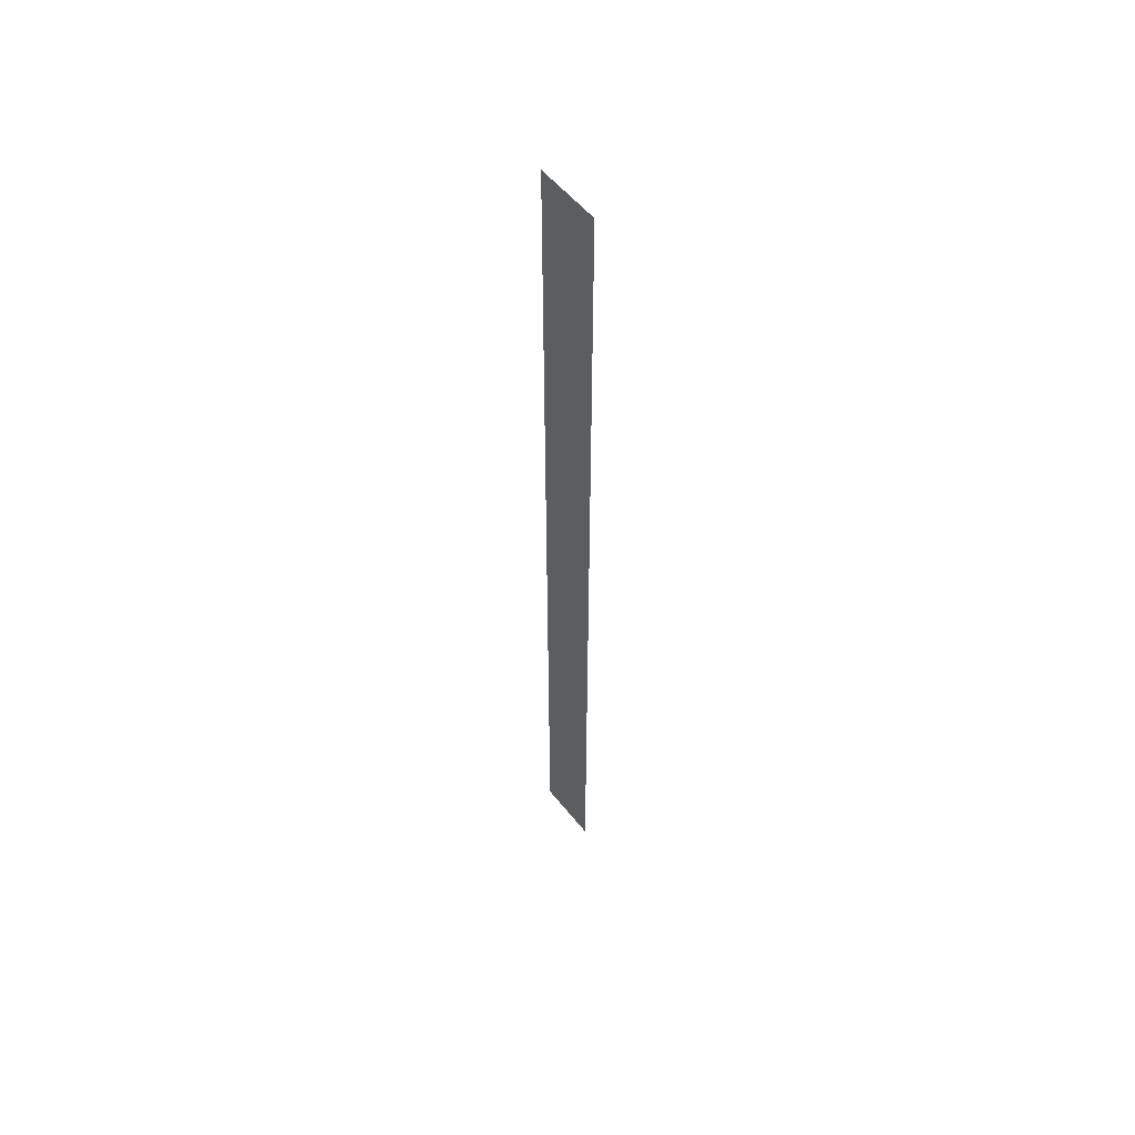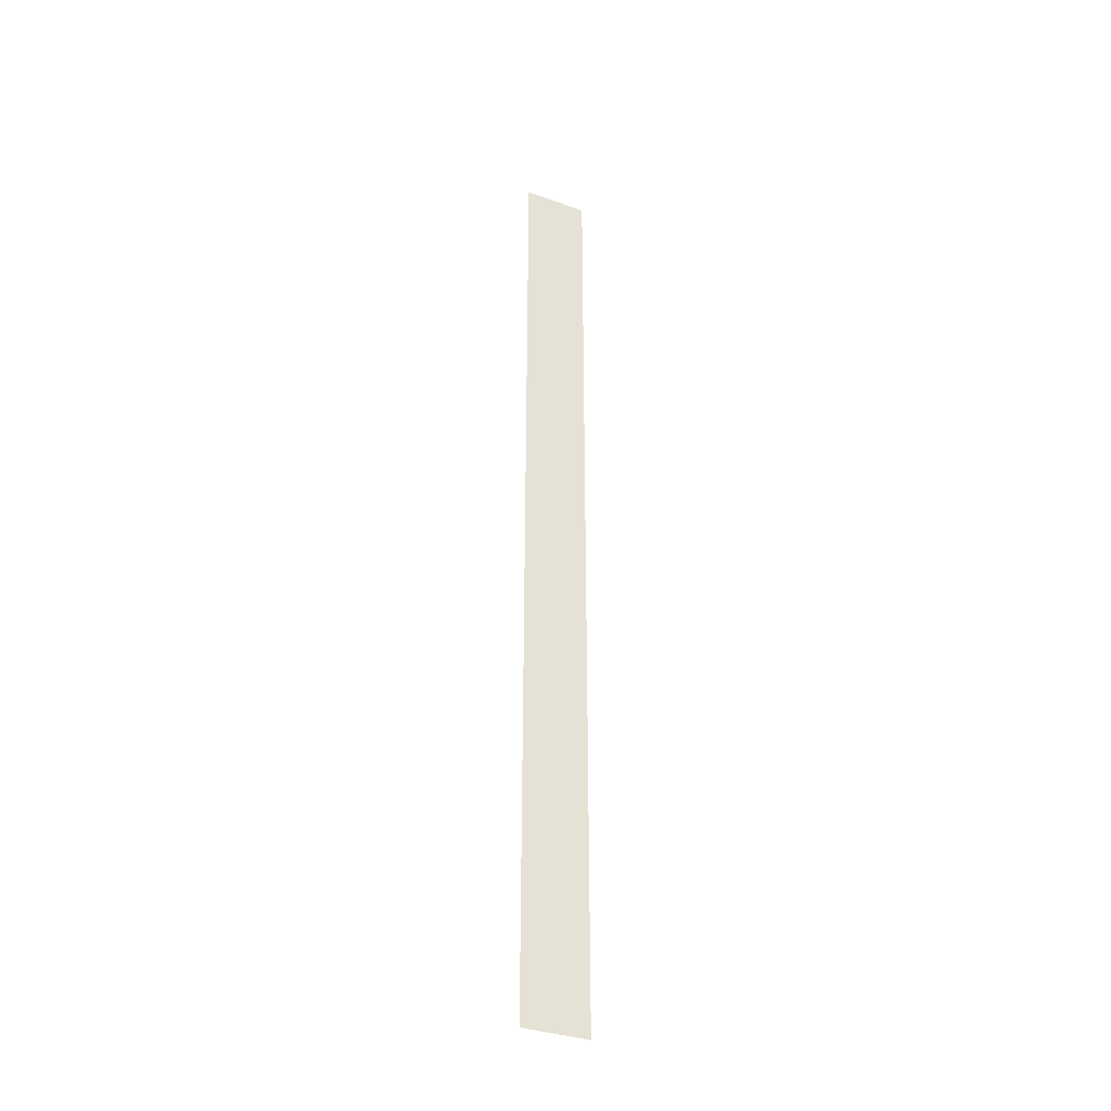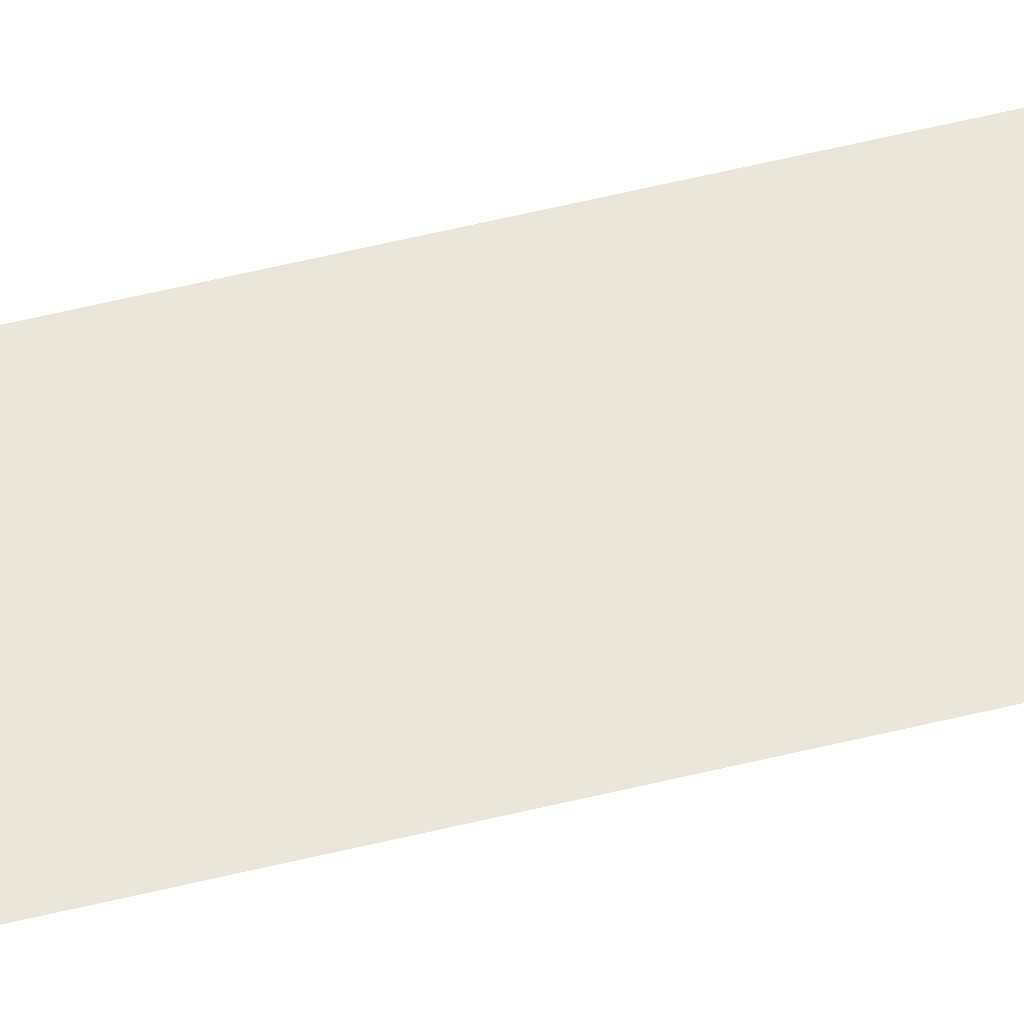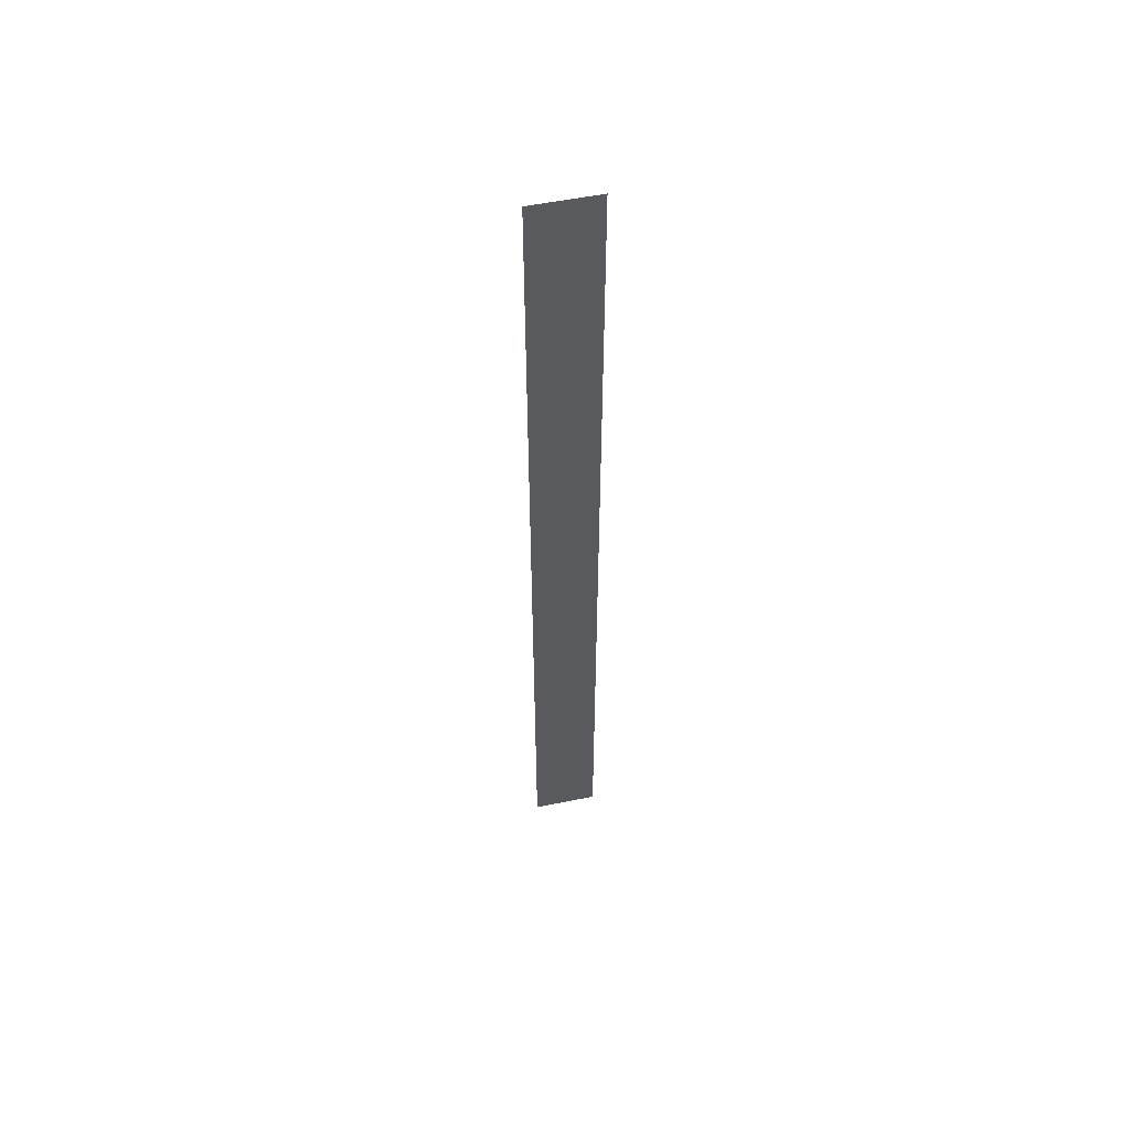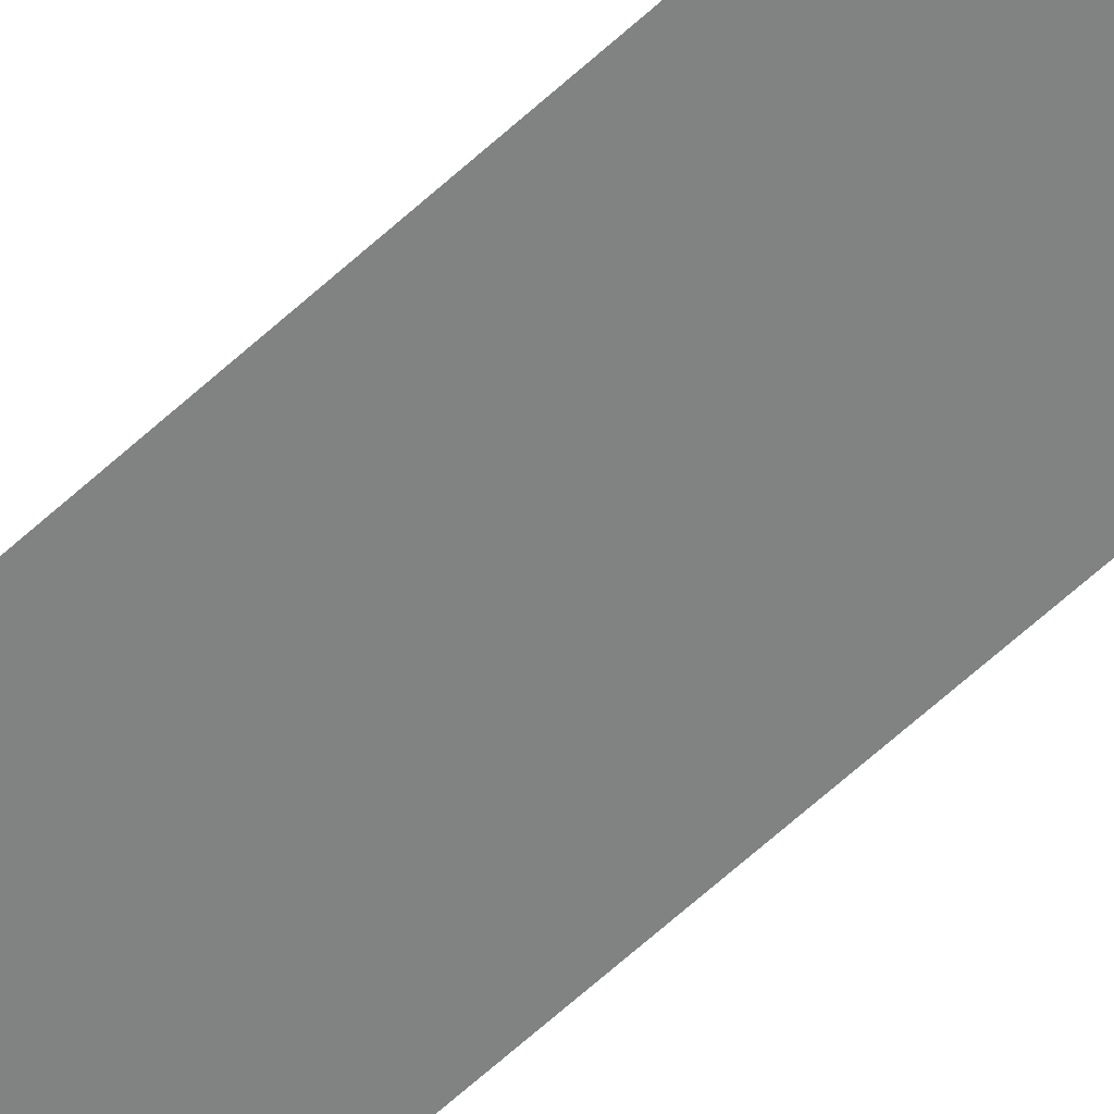
<metadata>
{"format":"obj","ext":"obj","renderer":"f3d","projection":"perspective","resolution":1024,"background":"white","views":[{"elev":54.6,"azim":52.2,"up":"+Y"},{"elev":-35.3,"azim":-25.3,"up":"+Y"},{"elev":54.8,"azim":75.3,"up":"+Z"},{"elev":55.5,"azim":168.1,"up":"+Y"},{"elev":-60.6,"azim":133.6,"up":"+Z"}]}
</metadata>
<code>
v -0.5142 -2.608 1.118
v 0.5142 -2.608 1.118
v -0.5142 12.6 1.118
v 0.5142 12.6 1.118
f 1 2 4 3

</code>
